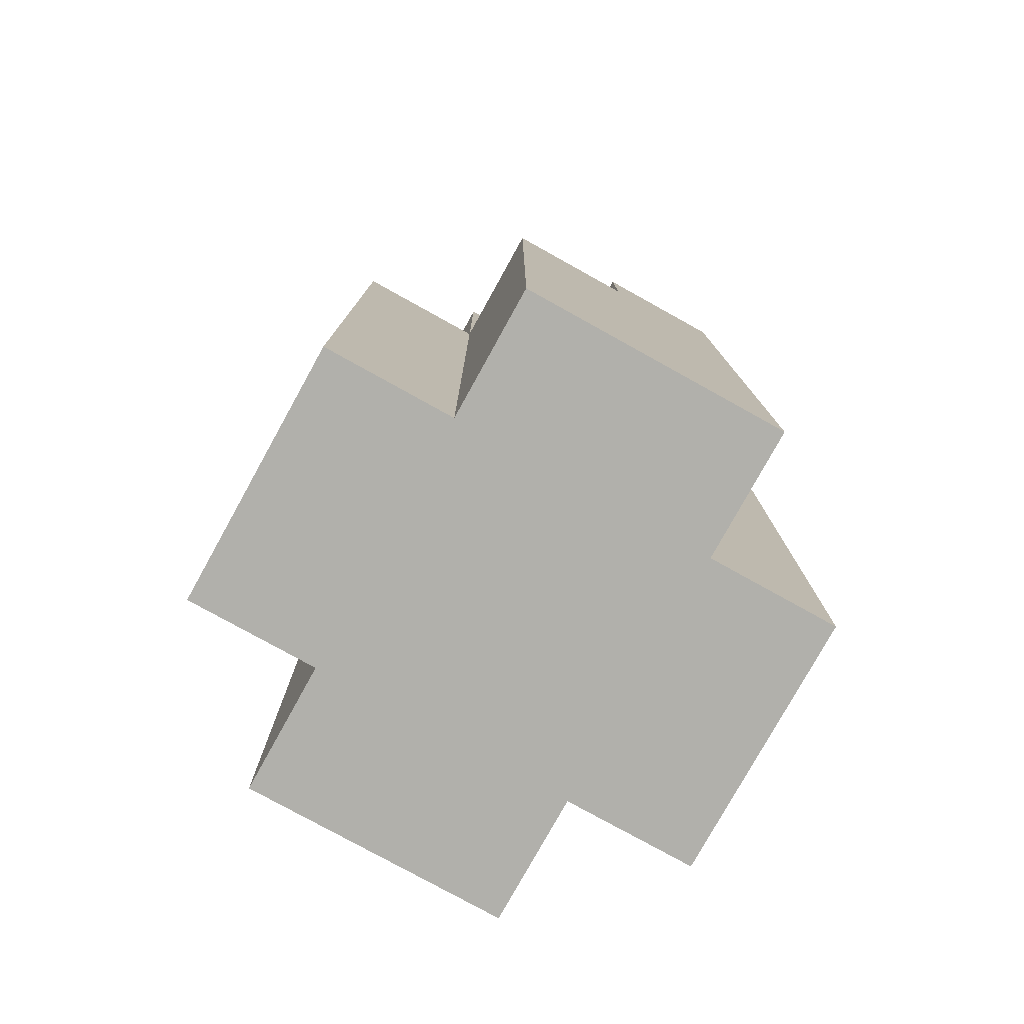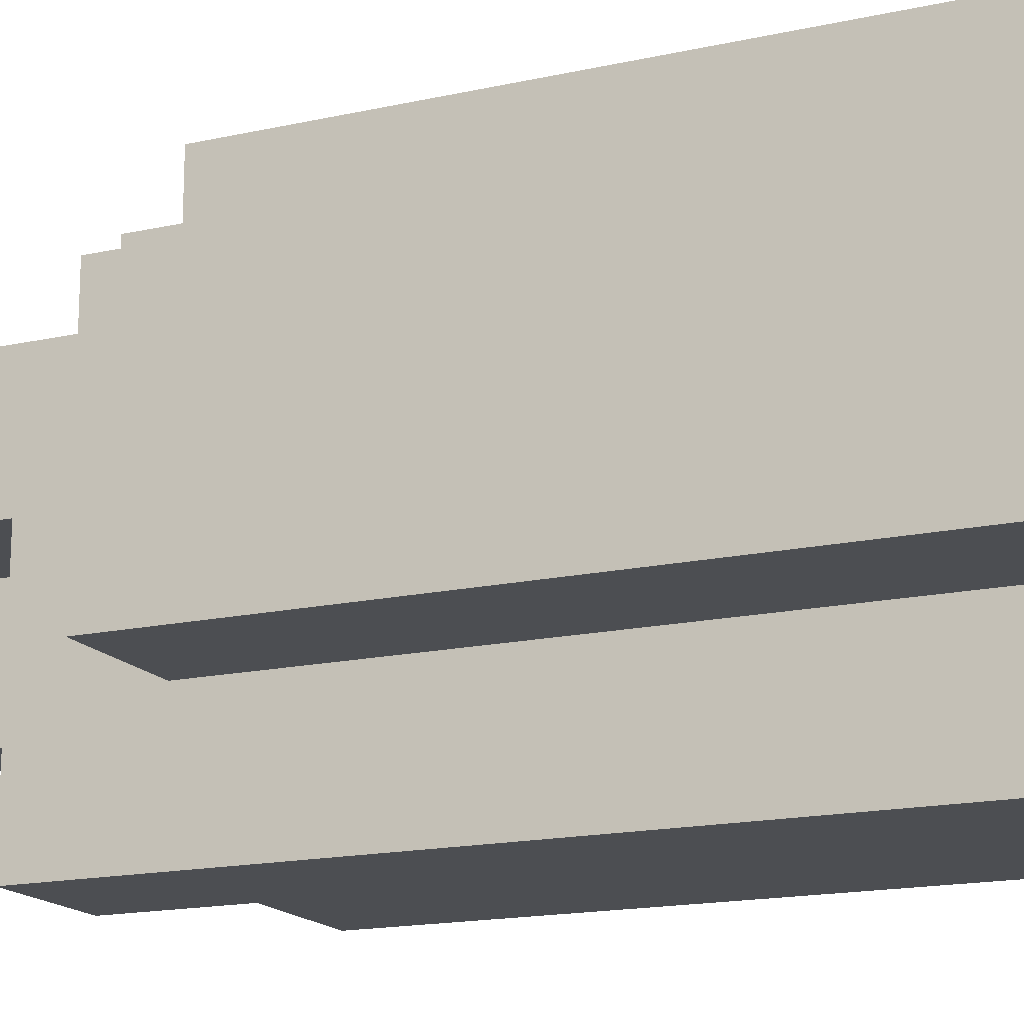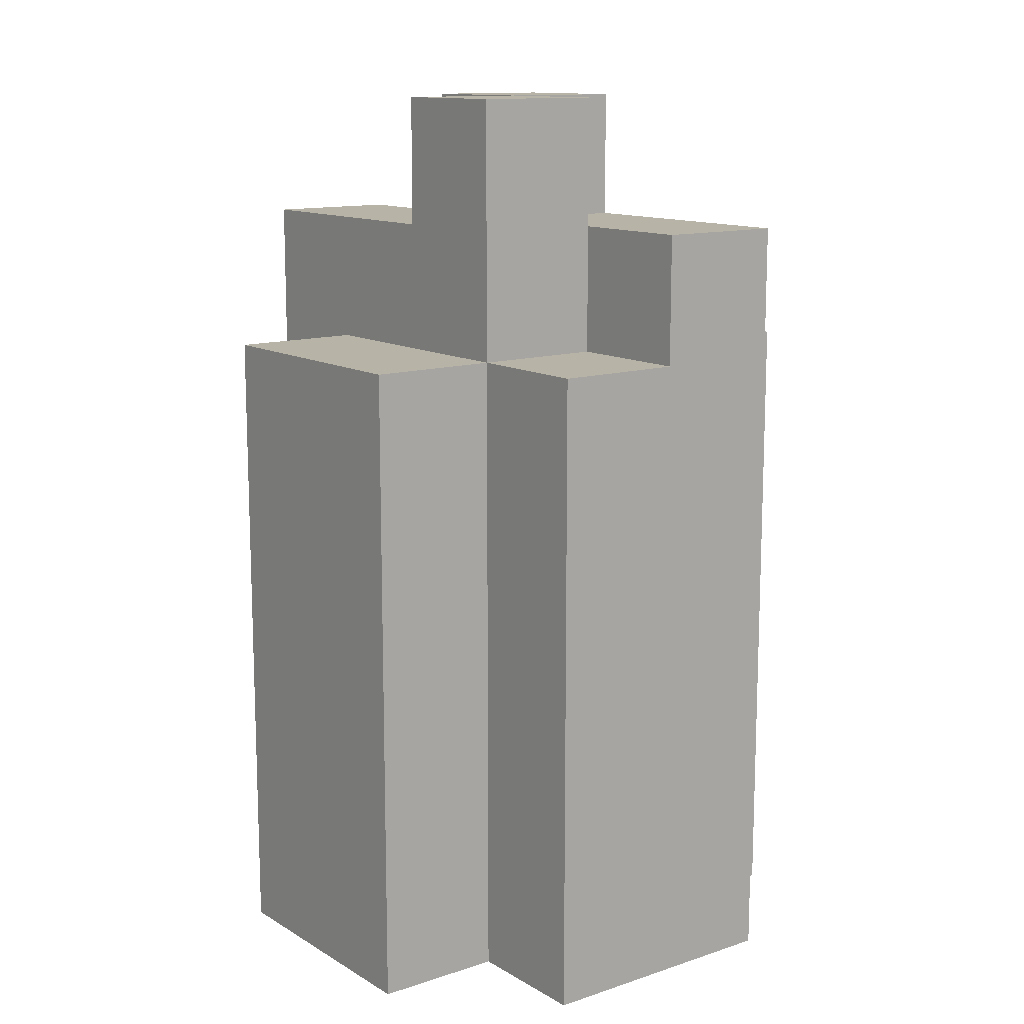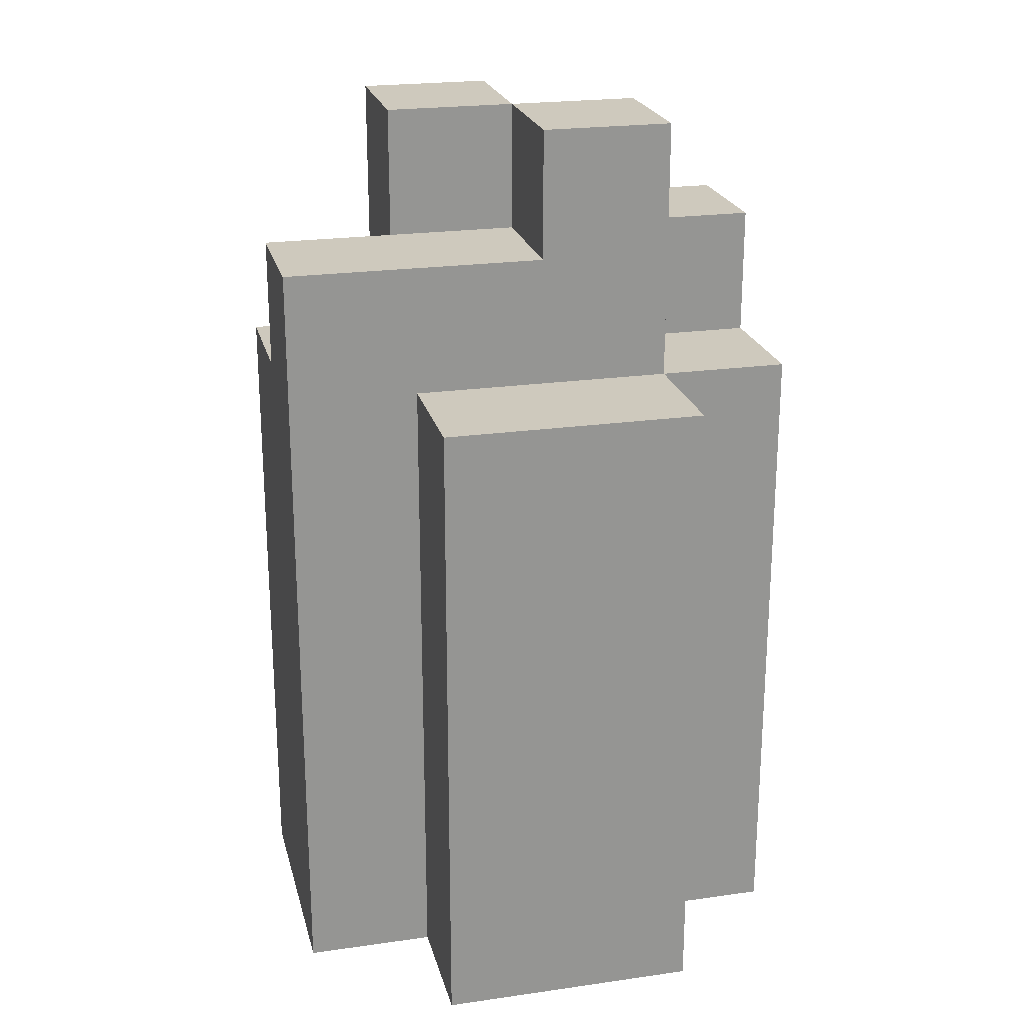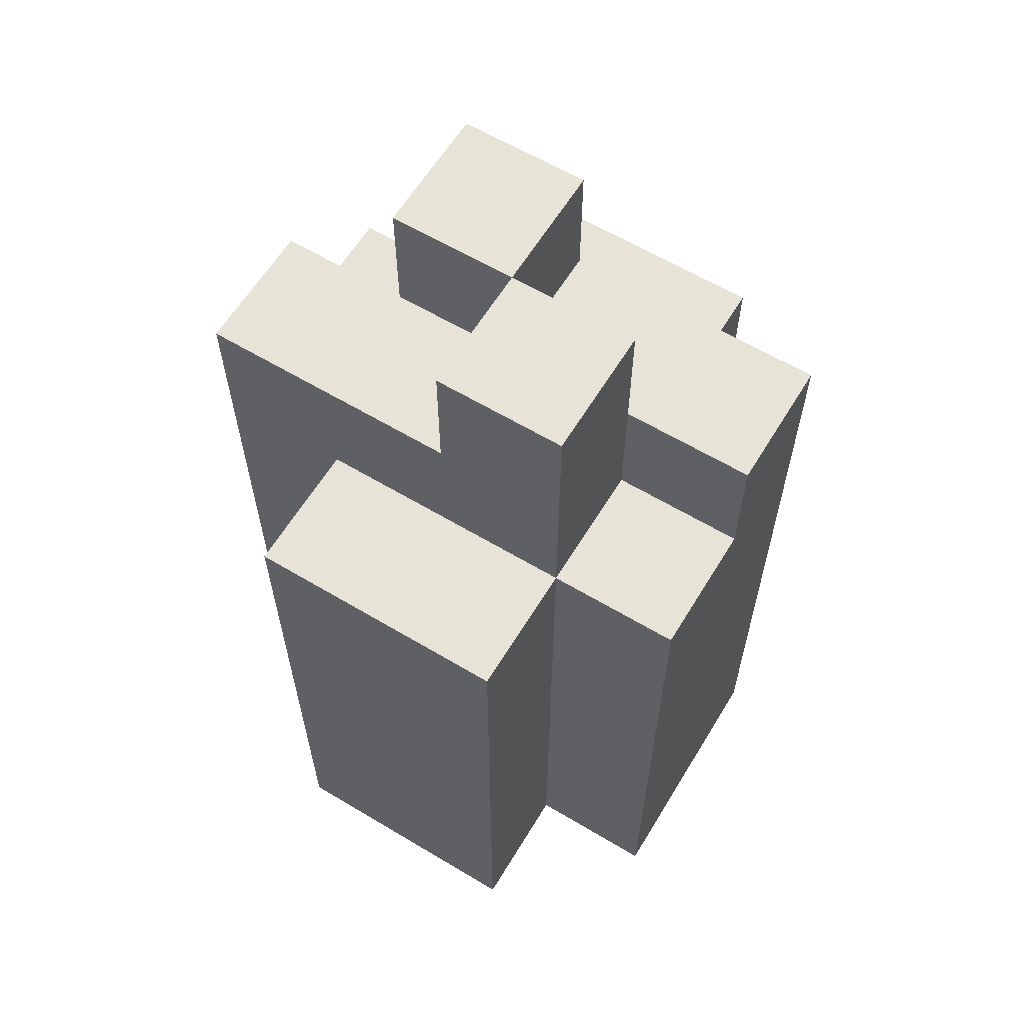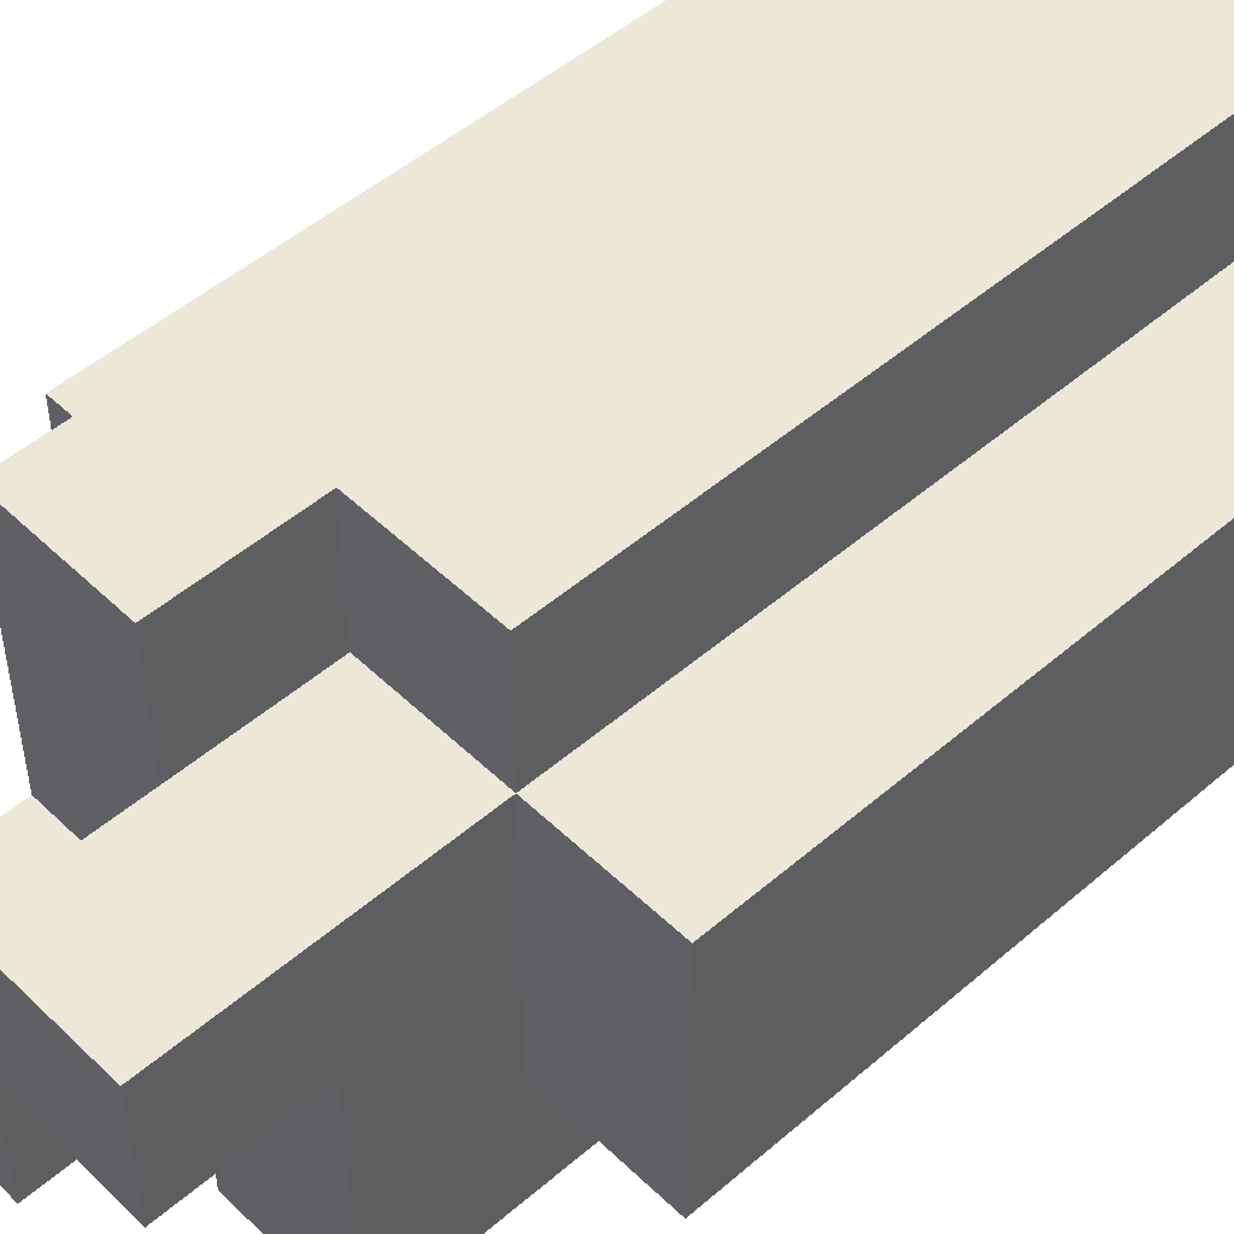
<metadata>
{"format":"obj","ext":"obj","renderer":"f3d","projection":"perspective","resolution":1024,"background":"white","views":[{"elev":-78.5,"azim":151.0,"up":"+Y"},{"elev":-16.7,"azim":-65.7,"up":"+Z"},{"elev":12.7,"azim":142.9,"up":"+Y"},{"elev":22.7,"azim":-103.7,"up":"+Y"},{"elev":61.8,"azim":121.3,"up":"+Y"},{"elev":49.8,"azim":-133.5,"up":"+Z"}]}
</metadata>
<code>
o
v 27.3 0.9 34
v 27.3 0.9 33.8
v 27.3 1.4 34
v 27.3 1.4 33.8
v 27.4 0.9 34.1
v 27.4 0.9 34
v 27.4 0.9 33.8
v 27.4 0.9 33.7
v 27.4 1.4 34.1
v 27.4 1.4 34
v 27.4 1.4 33.8
v 27.4 1.4 33.7
v 27.4 1.5 34
v 27.4 1.5 33.9
v 27.4 1.5 33.8
v 27.4 1.5 33.7
v 27.4 1.6 34
v 27.4 1.6 33.9
v 27.5 1.4 34.1
v 27.5 1.4 34
v 27.5 1.5 34.1
v 27.5 1.5 34
v 27.5 1.5 33.9
v 27.5 1.5 33.8
v 27.5 1.6 33.9
v 27.5 1.6 33.8
v 27.5 1.4 33.8
v 27.5 1.4 33.7
v 27.5 1.5 34
v 27.5 1.5 33.9
v 27.5 1.5 33.8
v 27.5 1.5 33.7
v 27.5 1.6 34
v 27.5 1.6 33.9
v 27.6 0.9 34.1
v 27.6 0.9 34
v 27.6 0.9 33.8
v 27.6 0.9 33.7
v 27.6 1.4 34.1
v 27.6 1.4 34
v 27.6 1.4 33.8
v 27.6 1.4 33.7
v 27.6 1.5 34.1
v 27.6 1.5 34
v 27.6 1.5 33.9
v 27.6 1.5 33.8
v 27.6 1.6 33.9
v 27.6 1.6 33.8
v 27.7 0.9 34
v 27.7 0.9 33.8
v 27.7 1.4 34
v 27.7 1.4 33.8
v 27.4 0.9 34.1
v 27.4 1.4 34.1
v 27.5 1.4 34.1
v 27.5 1.5 34.1
v 27.6 0.9 34.1
v 27.6 1.4 34.1
v 27.6 1.5 34.1
v 27.3 0.9 34
v 27.3 1.4 34
v 27.4 0.9 34
v 27.4 1.4 34
v 27.4 1.5 34
v 27.4 1.6 34
v 27.5 1.4 34
v 27.5 1.5 34
v 27.5 1.6 34
v 27.6 0.9 34
v 27.6 1.4 34
v 27.7 0.9 34
v 27.7 1.4 34
v 27.5 1.5 33.9
v 27.5 1.6 33.9
v 27.6 1.5 33.9
v 27.6 1.6 33.9
v 27.4 1.5 33.9
v 27.4 1.6 33.9
v 27.5 1.5 33.9
v 27.5 1.6 33.9
v 27.3 0.9 33.8
v 27.3 1.4 33.8
v 27.4 0.9 33.8
v 27.4 1.4 33.8
v 27.5 1.4 33.8
v 27.5 1.5 33.8
v 27.5 1.6 33.8
v 27.6 0.9 33.8
v 27.6 1.4 33.8
v 27.6 1.5 33.8
v 27.6 1.6 33.8
v 27.7 0.9 33.8
v 27.7 1.4 33.8
v 27.4 0.9 33.7
v 27.4 1.4 33.7
v 27.4 1.5 33.7
v 27.5 1.4 33.7
v 27.5 1.5 33.7
v 27.6 0.9 33.7
v 27.6 1.4 33.7
v 27.4 0.9 34.1
v 27.6 0.9 34.1
v 27.3 0.9 34
v 27.4 0.9 34
v 27.6 0.9 34
v 27.7 0.9 34
v 27.3 0.9 33.8
v 27.4 0.9 33.8
v 27.6 0.9 33.8
v 27.7 0.9 33.8
v 27.4 0.9 33.7
v 27.6 0.9 33.7
v 27.4 1.4 34.1
v 27.5 1.4 34.1
v 27.3 1.4 34
v 27.4 1.4 34
v 27.5 1.4 34
v 27.6 1.4 34
v 27.7 1.4 34
v 27.3 1.4 33.8
v 27.4 1.4 33.8
v 27.5 1.4 33.8
v 27.6 1.4 33.8
v 27.7 1.4 33.8
v 27.5 1.4 33.7
v 27.6 1.4 33.7
v 27.5 1.5 34.1
v 27.6 1.5 34.1
v 27.5 1.5 34
v 27.6 1.5 34
v 27.4 1.5 33.9
v 27.5 1.5 33.9
v 27.6 1.5 33.9
v 27.4 1.5 33.8
v 27.5 1.5 33.8
v 27.4 1.5 33.7
v 27.5 1.5 33.7
v 27.4 1.6 34
v 27.5 1.6 34
v 27.4 1.6 33.9
v 27.5 1.6 33.9
v 27.6 1.6 33.9
v 27.5 1.6 33.8
v 27.6 1.6 33.8
f 3 2 1
f 4 2 3
f 9 6 5
f 10 6 9
f 11 8 7
f 12 8 11
f 13 11 10
f 14 11 13
f 15 12 11
f 15 11 14
f 16 12 15
f 17 14 13
f 18 14 17
f 21 20 19
f 22 20 21
f 25 24 23
f 26 24 25
f 27 28 31
f 31 28 32
f 29 30 33
f 33 30 34
f 35 36 39
f 39 36 40
f 37 38 41
f 41 38 42
f 39 40 43
f 40 41 44
f 43 40 44
f 44 41 45
f 45 41 46
f 45 46 47
f 47 46 48
f 49 50 51
f 51 50 52
f 55 54 53
f 57 55 53
f 58 56 55
f 58 55 57
f 59 56 58
f 62 61 60
f 63 61 62
f 66 64 63
f 67 65 64
f 67 64 66
f 68 65 67
f 71 70 69
f 72 70 71
f 75 74 73
f 76 74 75
f 77 78 79
f 79 78 80
f 81 82 83
f 83 82 84
f 85 86 89
f 86 87 90
f 89 86 90
f 90 87 91
f 88 89 92
f 92 89 93
f 94 95 97
f 95 96 97
f 97 96 98
f 94 97 99
f 99 97 100
f 104 102 101
f 105 102 104
f 107 104 103
f 107 106 105
f 107 105 104
f 108 106 107
f 109 106 108
f 110 106 109
f 111 109 108
f 112 109 111
f 113 114 116
f 116 114 117
f 115 116 120
f 120 116 121
f 118 119 123
f 123 119 124
f 122 123 125
f 125 123 126
f 127 128 129
f 129 128 130
f 129 130 132
f 132 130 133
f 131 132 134
f 134 132 135
f 134 135 136
f 136 135 137
f 138 139 140
f 140 139 141
f 141 142 143
f 143 142 144

</code>
